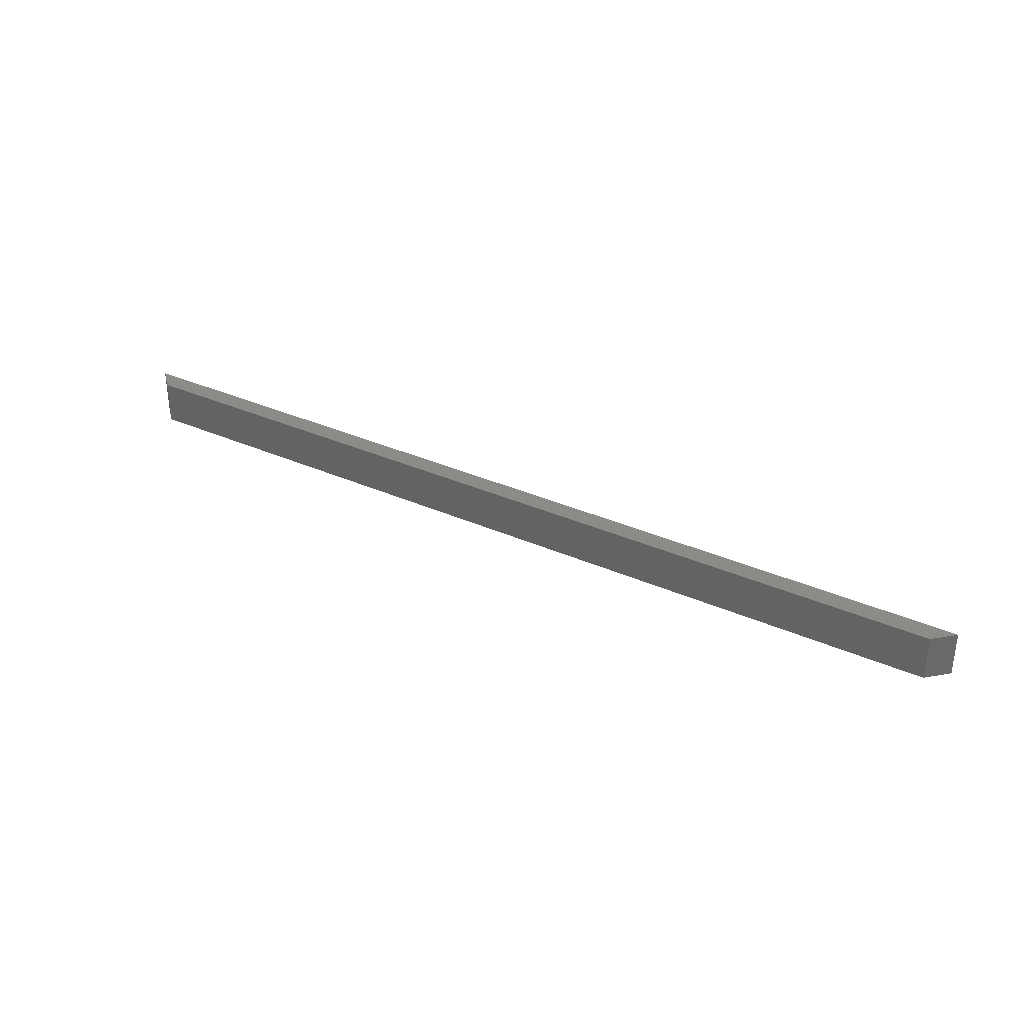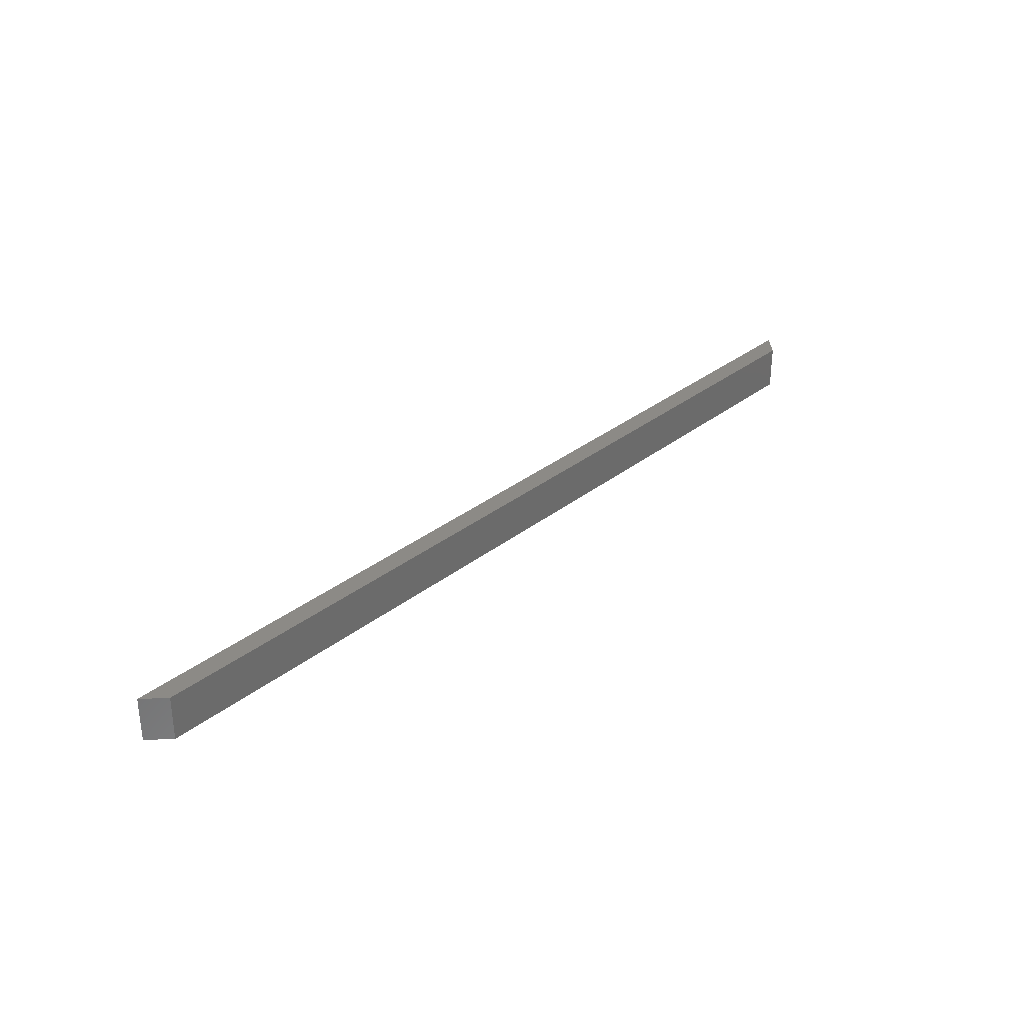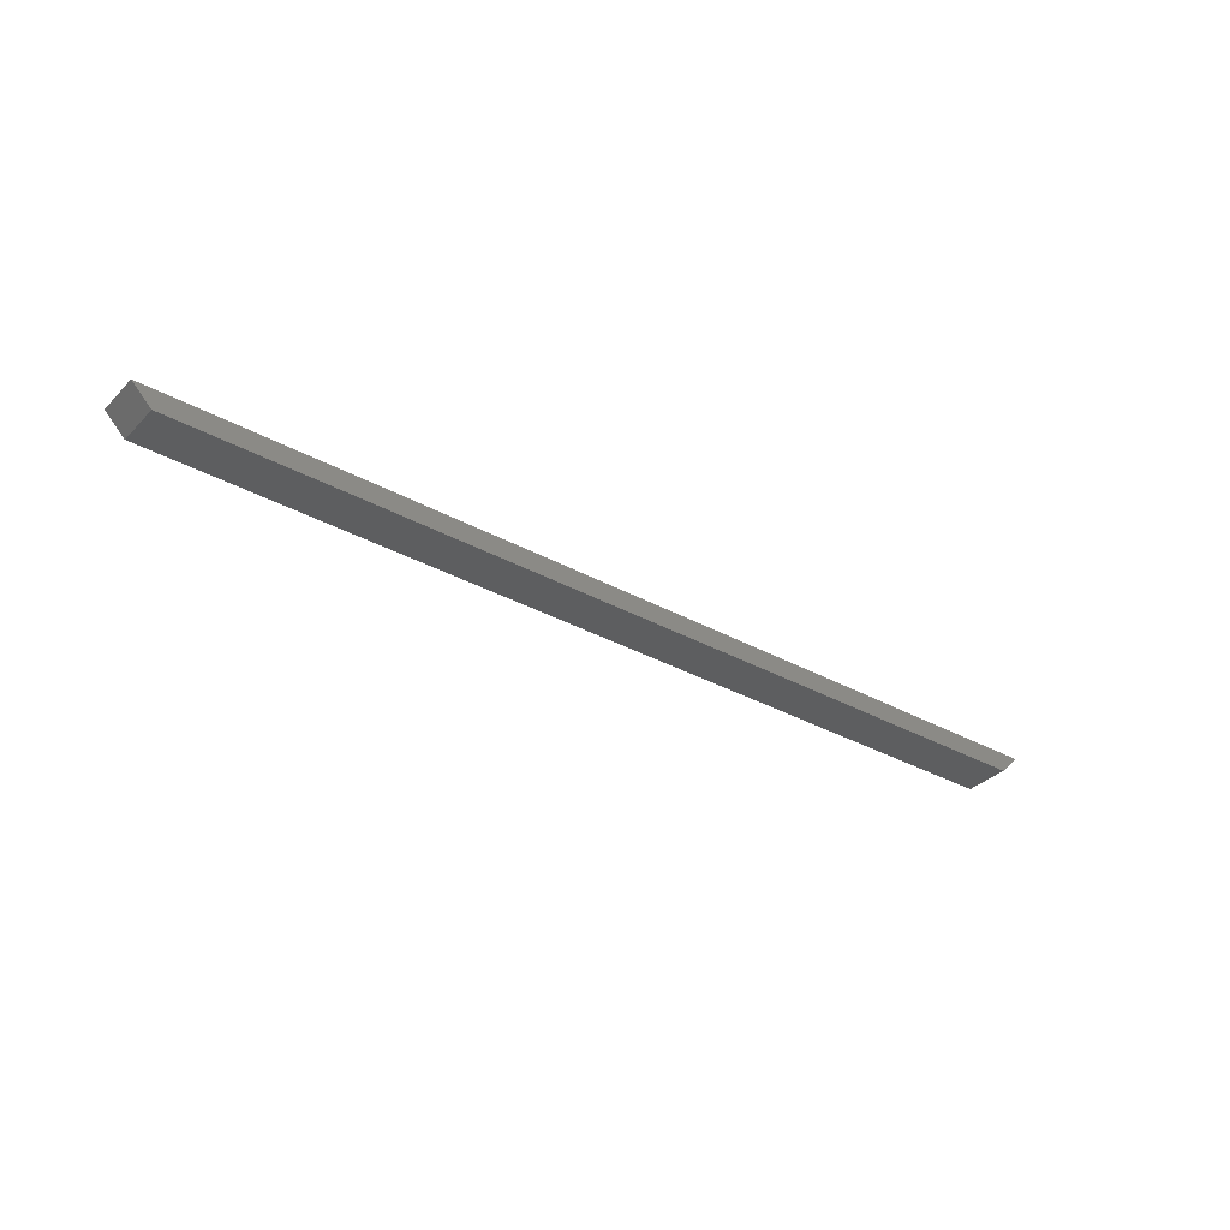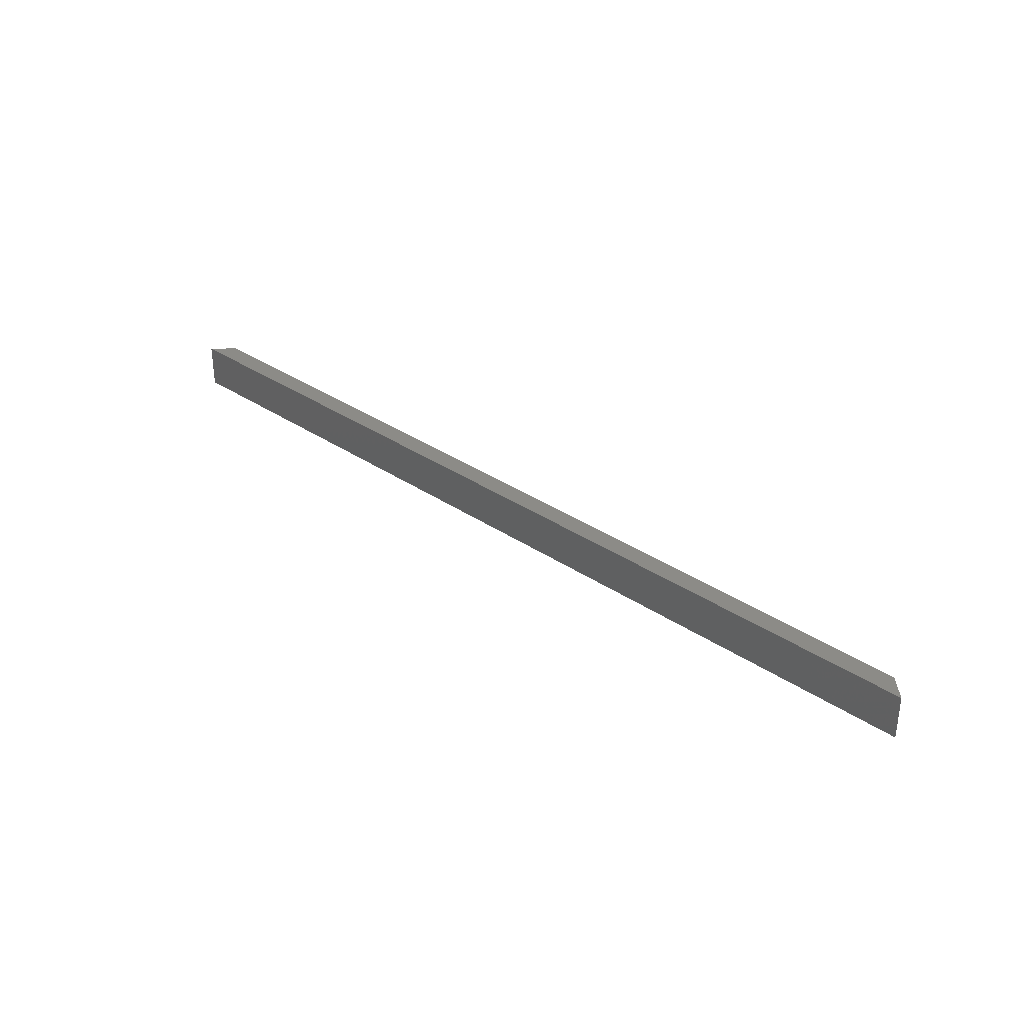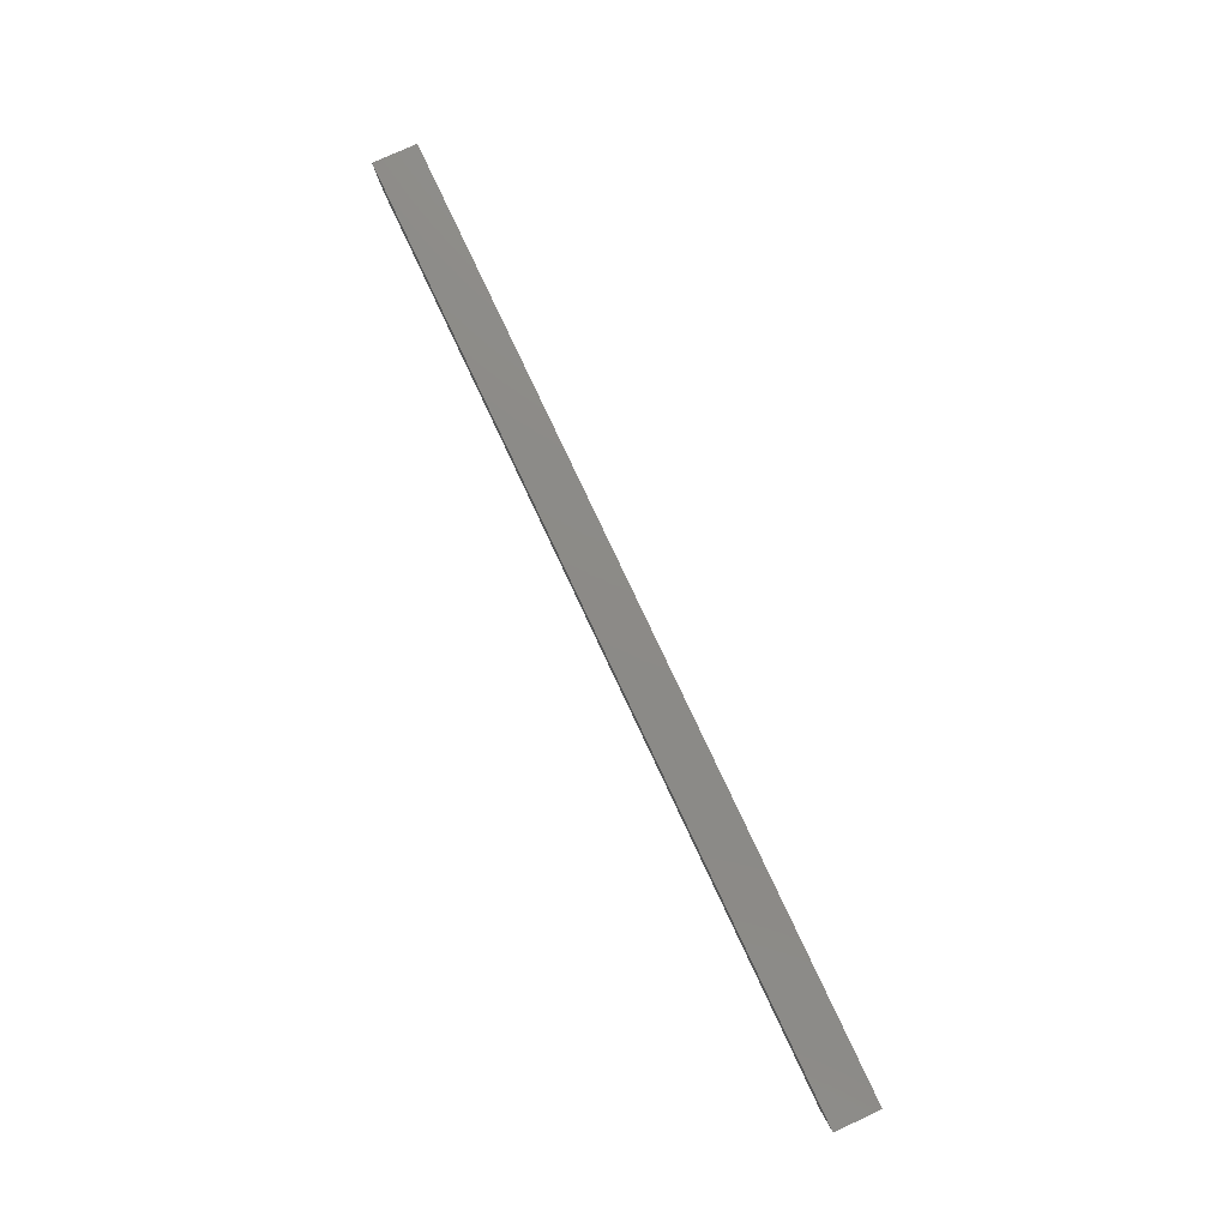
<metadata>
{"format":"stl","ext":"stl","renderer":"f3d","projection":"perspective","resolution":1024,"background":"white","views":[{"elev":33.5,"azim":-148.6,"up":"+Y"},{"elev":31.5,"azim":131.9,"up":"+Y"},{"elev":-34.0,"azim":143.0,"up":"+Z"},{"elev":33.5,"azim":42.8,"up":"+Y"},{"elev":77.0,"azim":65.0,"up":"+Z"}]}
</metadata>
<code>
# stl→obj: 18 verts, 32 faces
v -0.7295 -0.03906 -0.001645
v -0.7295 2.065e-18 -0.001645
v 0.001234 -0.03906 -0.001645
v 0.001234 8.233e-17 -0.001645
v -0.75 0 0.01562
v -0.735 7.277e-19 0.0006435
v -0.75 -0.03906 0.01562
v -0.735 -0.03906 0.0006435
v 0.07031 -0.03906 0.01562
v -0.7338 -0.03906 -0.0003281
v -0.7327 -0.03906 -0.001645
v -0.731 -0.03906 -0.001495
v 0.05304 -0.03906 -0.001645
v 0.07031 9.107e-17 0.01562
v 0.05304 8.808e-17 -0.001645
v -0.731 1.038e-18 -0.001495
v -0.7327 8.388e-19 -0.001645
v -0.7338 7.984e-19 -0.0003281
f 1 2 3
f 3 2 4
f 5 6 7
f 7 6 8
f 9 7 8
f 9 8 10
f 9 10 11
f 9 11 12
f 9 12 1
f 9 1 3
f 9 3 13
f 14 15 4
f 14 4 2
f 14 2 16
f 14 16 17
f 14 17 18
f 14 18 6
f 14 6 5
f 2 1 16
f 16 1 12
f 16 12 17
f 17 12 11
f 17 11 18
f 18 11 10
f 18 10 6
f 6 10 8
f 9 14 7
f 7 14 5
f 15 14 13
f 13 14 9
f 3 4 13
f 13 4 15

</code>
